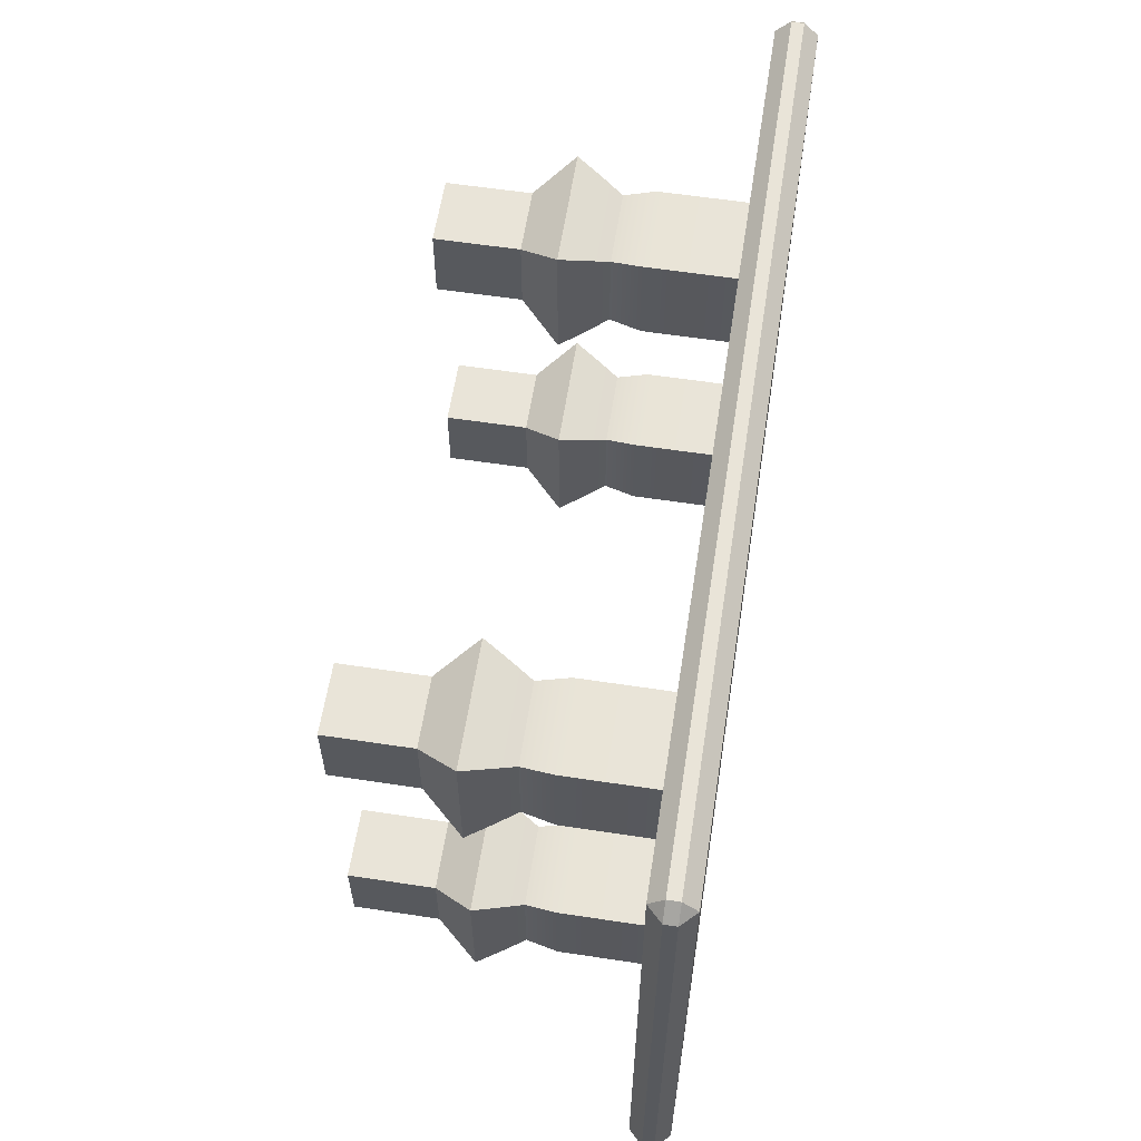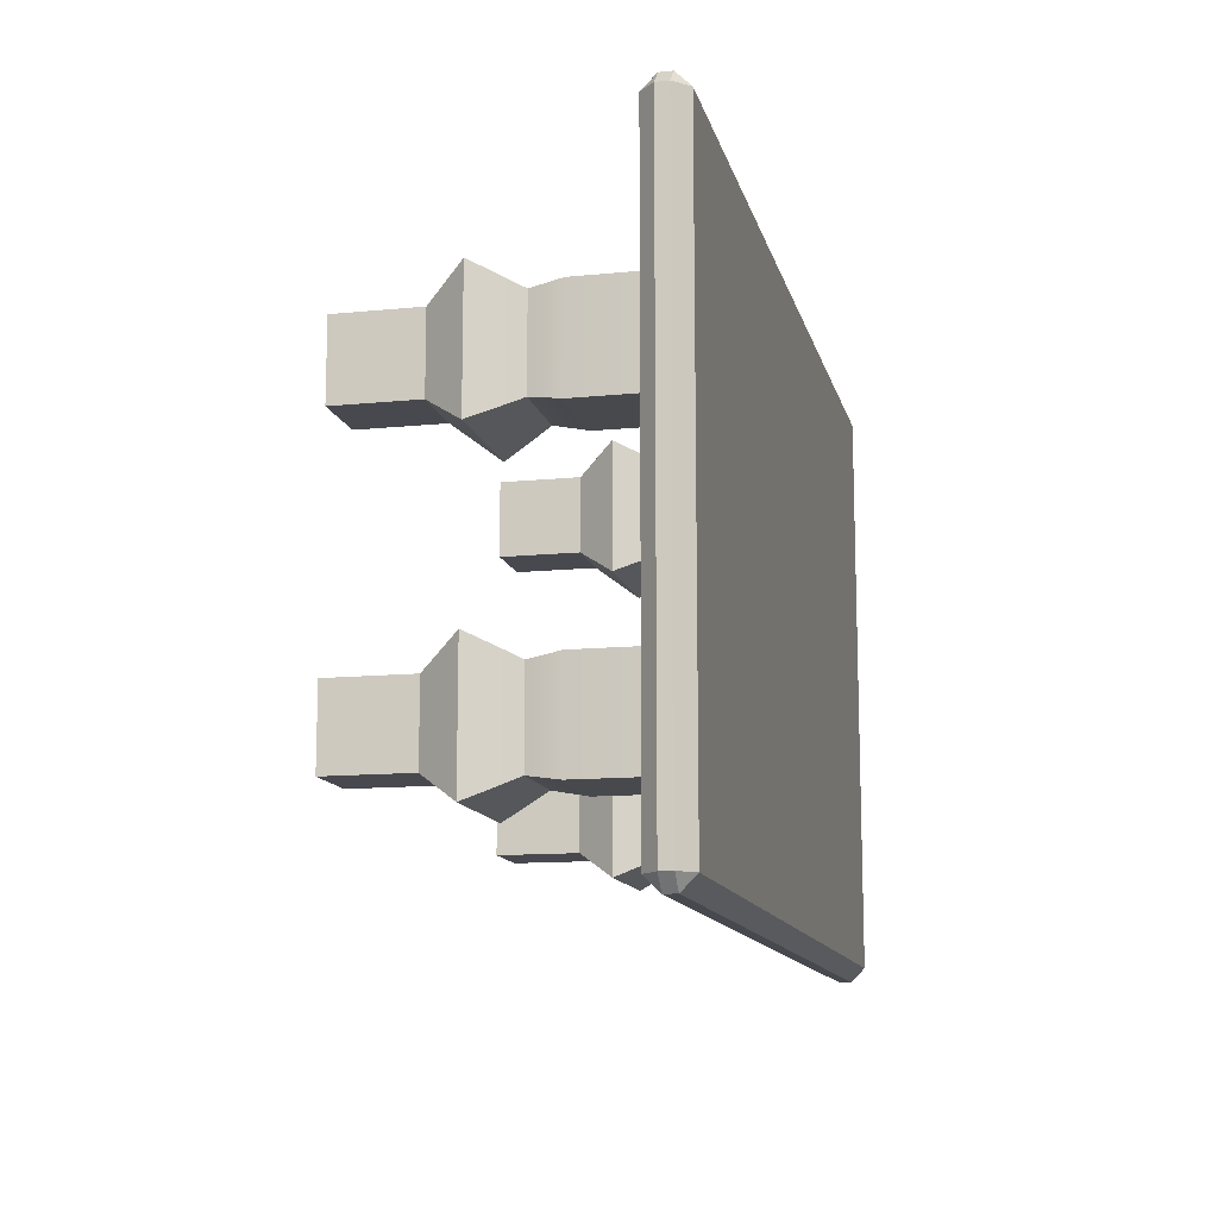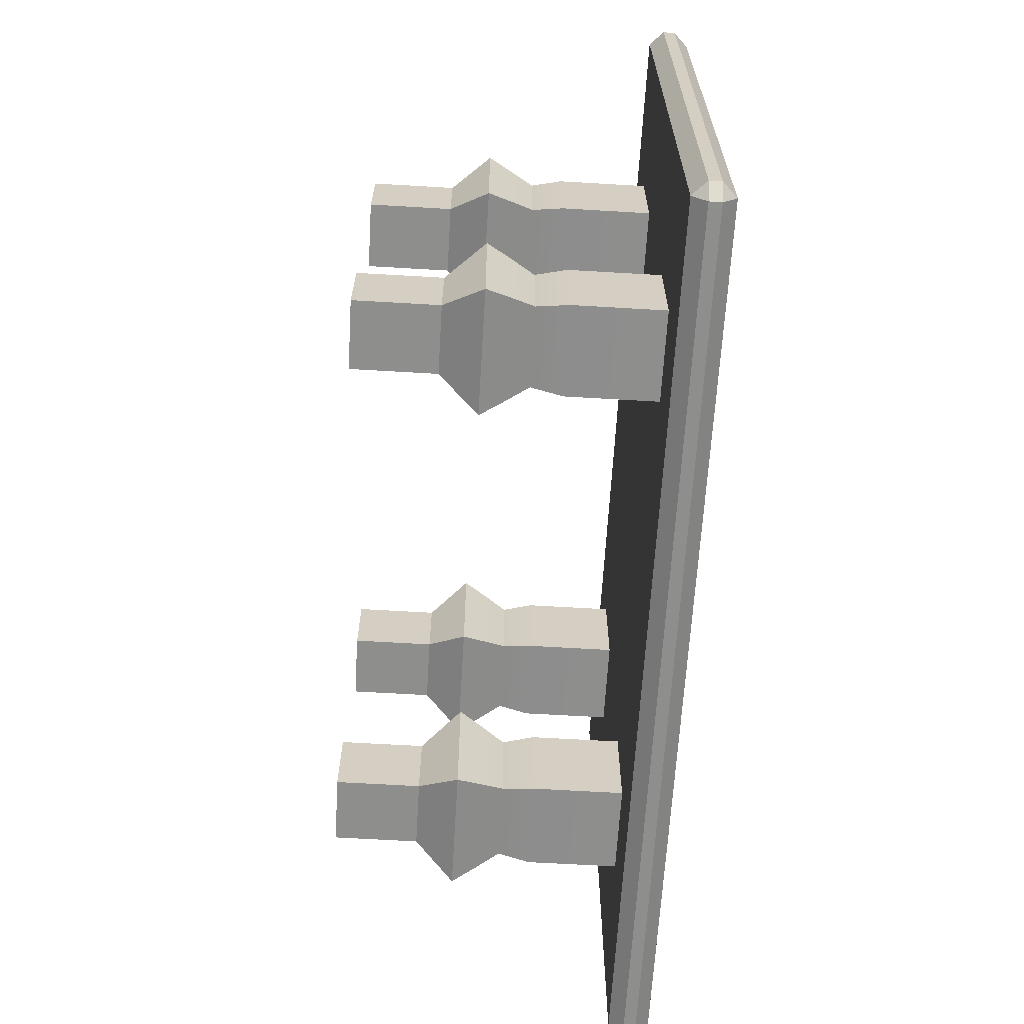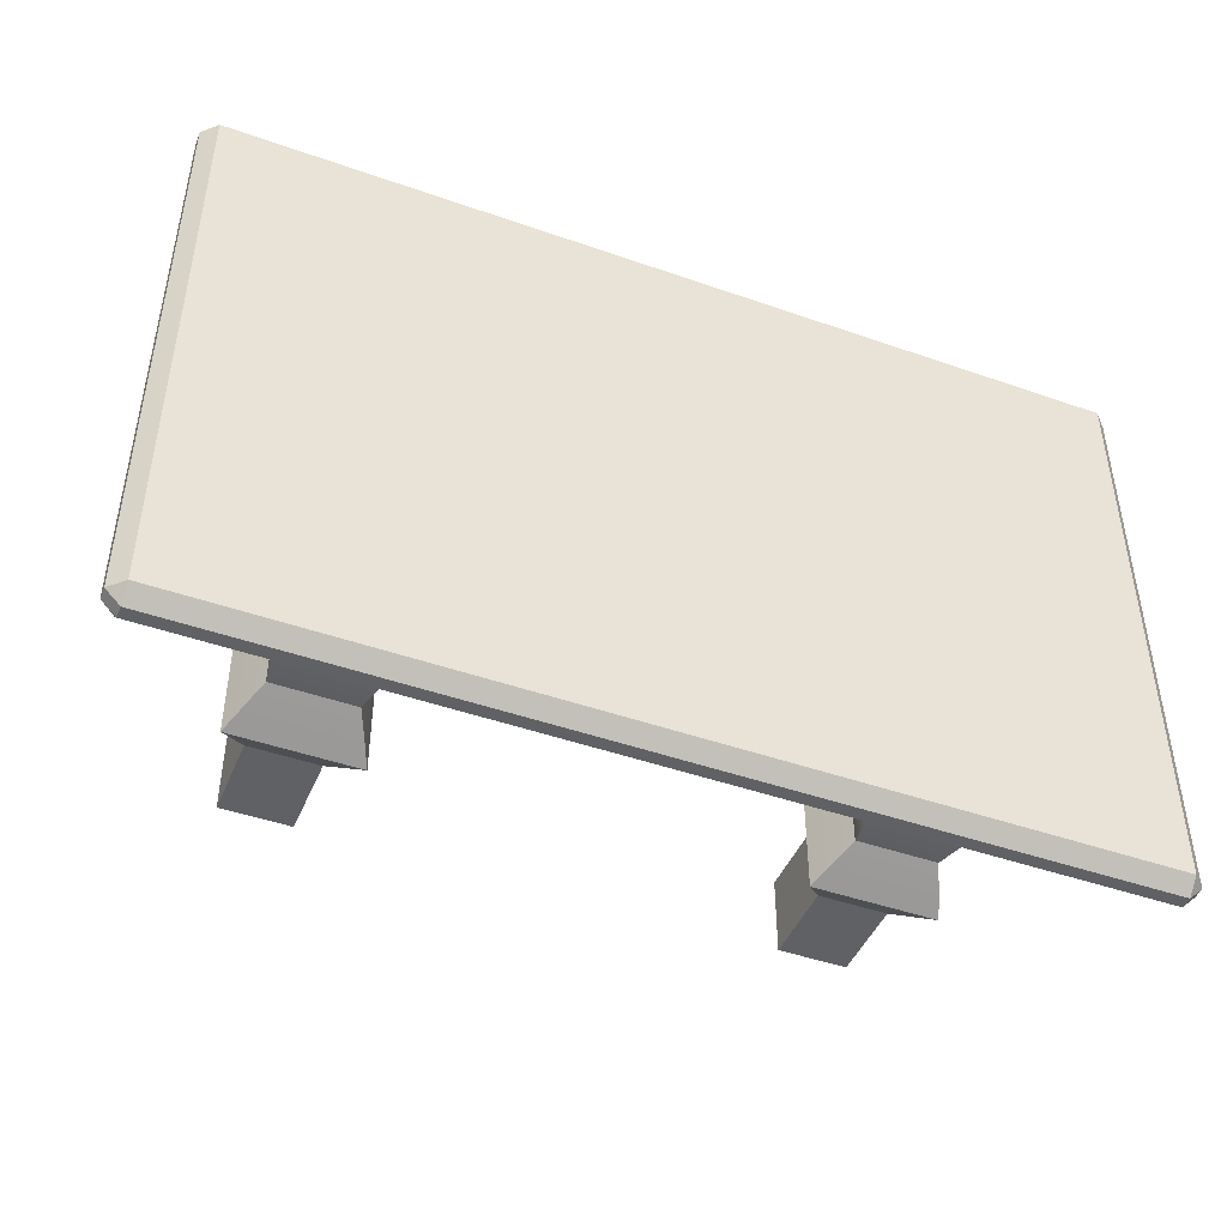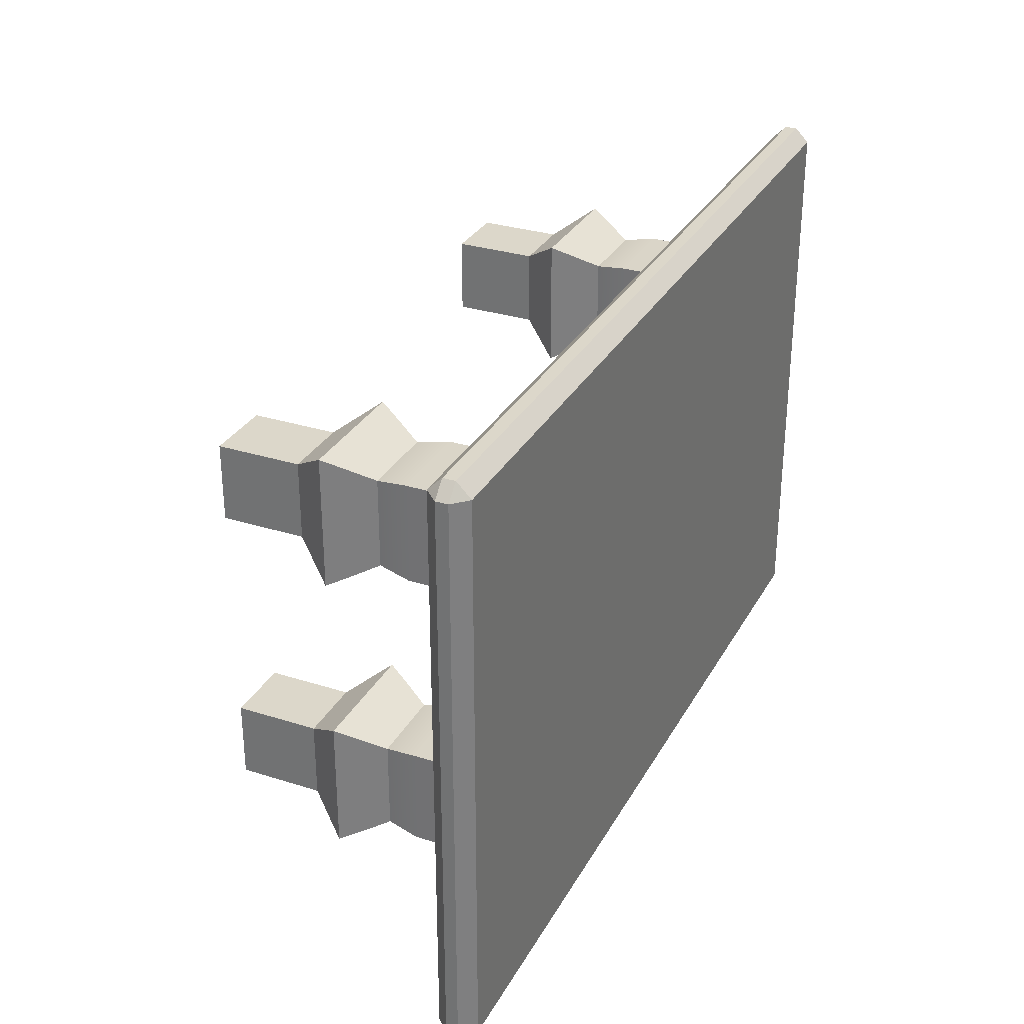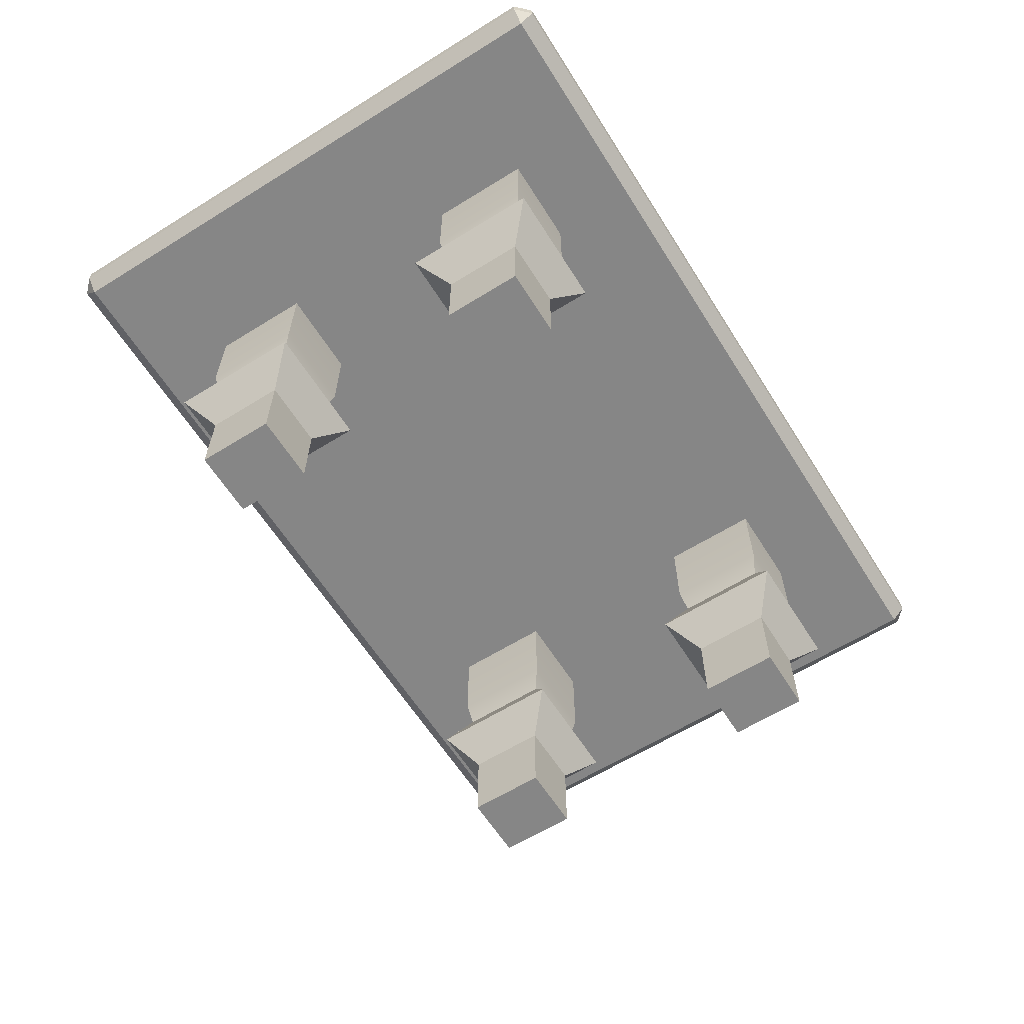
<metadata>
{"format":"obj","ext":"obj","renderer":"f3d","projection":"perspective","resolution":1024,"background":"white","views":[{"elev":60.0,"azim":98.8,"up":"+Z"},{"elev":-12.6,"azim":103.1,"up":"+Z"},{"elev":-64.8,"azim":86.6,"up":"+Z"},{"elev":-45.4,"azim":158.0,"up":"+Z"},{"elev":30.6,"azim":114.5,"up":"+Z"},{"elev":-62.1,"azim":-57.8,"up":"+Y"}]}
</metadata>
<code>
g default
v -7.896 8.656 5.176
v -7.896 8.909 5.429
v -8.15 8.909 5.176
v 8.15 8.909 5.176
v 7.896 8.909 5.429
v 7.896 8.656 5.176
v -8.15 9.126 5.176
v -7.896 9.126 5.429
v -7.896 9.38 5.176
v 7.896 9.38 5.176
v 7.896 9.126 5.429
v 8.15 9.126 5.176
v -8.15 9.126 -5.176
v -7.896 9.38 -5.176
v -7.896 9.126 -5.429
v 7.896 9.126 -5.429
v 7.896 9.38 -5.176
v 8.15 9.126 -5.176
v -8.15 8.909 -5.176
v -7.896 8.909 -5.429
v -7.896 8.656 -5.176
v 7.896 8.656 -5.176
v 7.896 8.909 -5.429
v 8.15 8.909 -5.176
v 5.481 8.656 -3.593
v -5.481 8.656 -3.593
v 5.481 8.656 3.593
v -5.481 8.656 3.593
v 7.896 8.656 -5.176
v -7.896 8.656 -5.176
v 5.481 8.656 -3.593
v -5.481 8.656 -3.593
v 7.896 8.656 5.176
v 5.481 8.656 3.593
v -7.896 8.656 5.176
v -5.481 8.656 3.593
v 0 8.656 0
v 0 8.656 -3.593
v 5.481 8.656 0
v 0 8.656 3.593
v -5.481 8.656 0
v -3.867 8.656 -1.796
v -5.481 8.656 -1.796
v -3.867 8.656 -3.593
v 0 8.656 -1.796
v -2.74 8.656 0
v 3.867 8.656 -1.796
v 3.867 8.656 -3.593
v 5.481 8.656 -1.796
v 2.74 8.656 0
v 3.867 8.656 1.796
v 5.481 8.656 1.796
v 3.867 8.656 3.593
v 0 8.656 1.796
v -3.867 8.656 1.796
v -3.867 8.656 3.593
v -5.481 8.656 1.796
v -5.481 7.036 -1.796
v -3.867 7.036 -1.796
v -5.481 7.036 -3.593
v -3.867 7.036 -3.593
v 3.867 7.036 -3.593
v 3.867 7.036 -1.796
v 5.481 7.036 -3.593
v 5.481 7.036 -1.796
v 5.481 7.036 1.796
v 3.867 7.036 1.796
v 5.481 7.036 3.593
v 3.867 7.036 3.593
v -3.867 7.036 3.593
v -3.867 7.036 1.796
v -5.481 7.036 3.593
v -5.481 7.036 1.796
v -5.781 5.636 -1.496
v -3.567 5.636 -1.496
v -5.781 5.636 -3.893
v -3.567 5.636 -3.893
v 3.567 5.636 -3.893
v 3.567 5.636 -1.496
v 5.781 5.636 -3.893
v 5.781 5.636 -1.496
v 5.781 5.636 1.496
v 3.567 5.636 1.496
v 5.781 5.636 3.893
v 3.567 5.636 3.893
v -3.567 5.636 3.893
v -3.567 5.636 1.496
v -5.781 5.636 3.893
v -5.781 5.636 1.496
v -5.281 4.936 -1.996
v -4.067 4.936 -1.996
v -5.281 4.936 -3.393
v -4.067 4.936 -3.393
v 4.067 4.936 -3.393
v 4.067 4.936 -1.996
v 5.281 4.936 -3.393
v 5.281 4.936 -1.996
v 5.281 4.936 1.996
v 4.067 4.936 1.996
v 5.281 4.936 3.393
v 4.067 4.936 3.393
v -4.067 4.936 3.393
v -4.067 4.936 1.996
v -5.281 4.936 3.393
v -5.281 4.936 1.996
v -5.281 3.436 -1.996
v -4.067 3.436 -1.996
v -5.281 3.436 -3.393
v -4.067 3.436 -3.393
v 4.067 3.436 -3.393
v 4.067 3.436 -1.996
v 5.281 3.436 -3.393
v 5.281 3.436 -1.996
v 5.281 3.436 1.996
v 4.067 3.436 1.996
v 5.281 3.436 3.393
v 4.067 3.436 3.393
v -4.067 3.436 3.393
v -4.067 3.436 1.996
v -5.281 3.436 3.393
v -5.281 3.436 1.996
v -5.387 6.473 -1.889
v -3.96 6.473 -1.889
v -5.58 6.073 -1.696
v -3.767 6.073 -1.696
v -5.387 6.473 -3.499
v -5.58 6.073 -3.692
v -3.96 6.473 -3.499
v -3.767 6.073 -3.692
v 3.96 6.473 -3.499
v 3.96 6.473 -1.889
v 3.767 6.073 -3.692
v 3.767 6.073 -1.696
v 5.387 6.473 -3.499
v 5.58 6.073 -3.692
v 5.387 6.473 -1.889
v 5.58 6.073 -1.696
v 5.387 6.473 1.889
v 3.96 6.473 1.889
v 5.58 6.073 1.696
v 3.767 6.073 1.696
v 5.387 6.473 3.499
v 5.58 6.073 3.692
v 3.96 6.473 3.499
v 3.767 6.073 3.692
v -3.96 6.473 3.499
v -3.96 6.473 1.889
v -3.767 6.073 3.692
v -3.767 6.073 1.696
v -5.387 6.473 3.499
v -5.58 6.073 3.692
v -5.387 6.473 1.889
v -5.58 6.073 1.696
g pCube1
f 21 1 19
f 19 1 3
f 5 2 6
f 6 2 1
f 7 3 8
f 8 3 2
f 24 4 22
f 22 4 6
f 11 5 12
f 12 5 4
f 13 7 14
f 14 7 9
f 10 9 11
f 11 9 8
f 17 10 18
f 18 10 12
f 19 13 20
f 20 13 15
f 16 15 17
f 17 15 14
f 23 16 24
f 24 16 18
f 22 21 23
f 23 21 20
f 8 2 11
f 11 2 5
f 14 9 17
f 17 9 10
f 20 15 23
f 23 15 16
f 42 46 41 43
f 12 4 18
f 18 4 24
f 13 19 7
f 7 19 3
f 1 2 3
f 4 5 6
f 7 8 9
f 10 11 12
f 13 14 15
f 16 17 18
f 19 20 21
f 22 23 24
f 32 30 31
f 31 30 29
f 31 29 34
f 34 29 33
f 34 33 36
f 36 33 35
f 36 35 32
f 32 35 30
f 22 29 21
f 29 30 21
f 26 32 25
f 32 31 25
f 26 25 38
f 25 48 38
f 38 44 26
f 6 33 22
f 33 29 22
f 25 31 27
f 31 34 27
f 39 49 27
f 49 25 27
f 27 52 39
f 1 35 6
f 35 33 6
f 27 34 28
f 34 36 28
f 27 28 40
f 28 56 40
f 40 53 27
f 21 30 1
f 30 35 1
f 32 26 36
f 57 28 26
f 28 36 26
f 43 41 26
f 41 57 26
f 47 45 38 48
f 51 50 39 52
f 55 54 40 56
f 107 106 108 109
f 42 44 38 45
f 42 45 37 46
f 111 110 112 113
f 47 49 39 50
f 47 50 37 45
f 115 114 116 117
f 51 53 40 54
f 51 54 37 50
f 119 118 120 121
f 55 57 41 46
f 55 46 37 54
f 42 43 58 59
f 43 26 60 58
f 26 44 61 60
f 44 42 59 61
f 47 48 62 63
f 48 25 64 62
f 25 49 65 64
f 49 47 63 65
f 51 52 66 67
f 52 27 68 66
f 27 53 69 68
f 53 51 67 69
f 55 56 70 71
f 56 28 72 70
f 28 57 73 72
f 57 55 71 73
f 123 122 124 125
f 122 126 127 124
f 126 128 129 127
f 128 123 125 129
f 131 130 132 133
f 130 134 135 132
f 134 136 137 135
f 136 131 133 137
f 139 138 140 141
f 138 142 143 140
f 142 144 145 143
f 144 139 141 145
f 147 146 148 149
f 146 150 151 148
f 150 152 153 151
f 152 147 149 153
f 75 74 90 91
f 74 76 92 90
f 76 77 93 92
f 77 75 91 93
f 79 78 94 95
f 78 80 96 94
f 80 81 97 96
f 81 79 95 97
f 83 82 98 99
f 82 84 100 98
f 84 85 101 100
f 85 83 99 101
f 87 86 102 103
f 86 88 104 102
f 88 89 105 104
f 89 87 103 105
f 91 90 106 107
f 90 92 108 106
f 92 93 109 108
f 93 91 107 109
f 95 94 110 111
f 94 96 112 110
f 96 97 113 112
f 97 95 111 113
f 99 98 114 115
f 98 100 116 114
f 100 101 117 116
f 101 99 115 117
f 103 102 118 119
f 102 104 120 118
f 104 105 121 120
f 105 103 119 121
f 59 58 122 123
f 74 75 125 124
f 58 60 126 122
f 76 74 124 127
f 60 61 128 126
f 77 76 127 129
f 61 59 123 128
f 75 77 129 125
f 63 62 130 131
f 78 79 133 132
f 62 64 134 130
f 80 78 132 135
f 64 65 136 134
f 81 80 135 137
f 65 63 131 136
f 79 81 137 133
f 67 66 138 139
f 82 83 141 140
f 66 68 142 138
f 84 82 140 143
f 68 69 144 142
f 85 84 143 145
f 69 67 139 144
f 83 85 145 141
f 71 70 146 147
f 86 87 149 148
f 70 72 150 146
f 88 86 148 151
f 72 73 152 150
f 89 88 151 153
f 73 71 147 152
f 87 89 153 149

</code>
